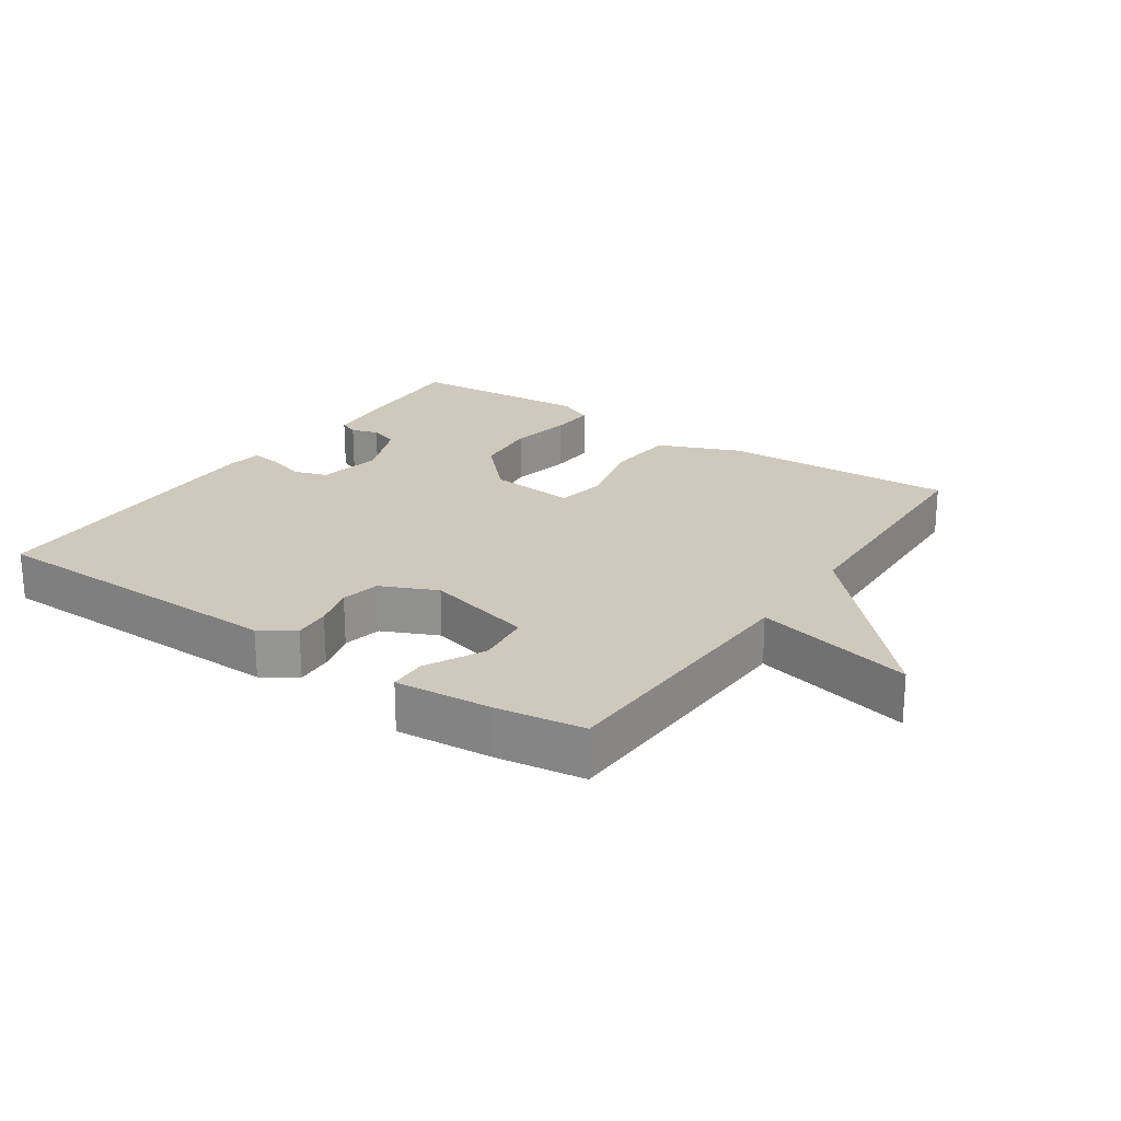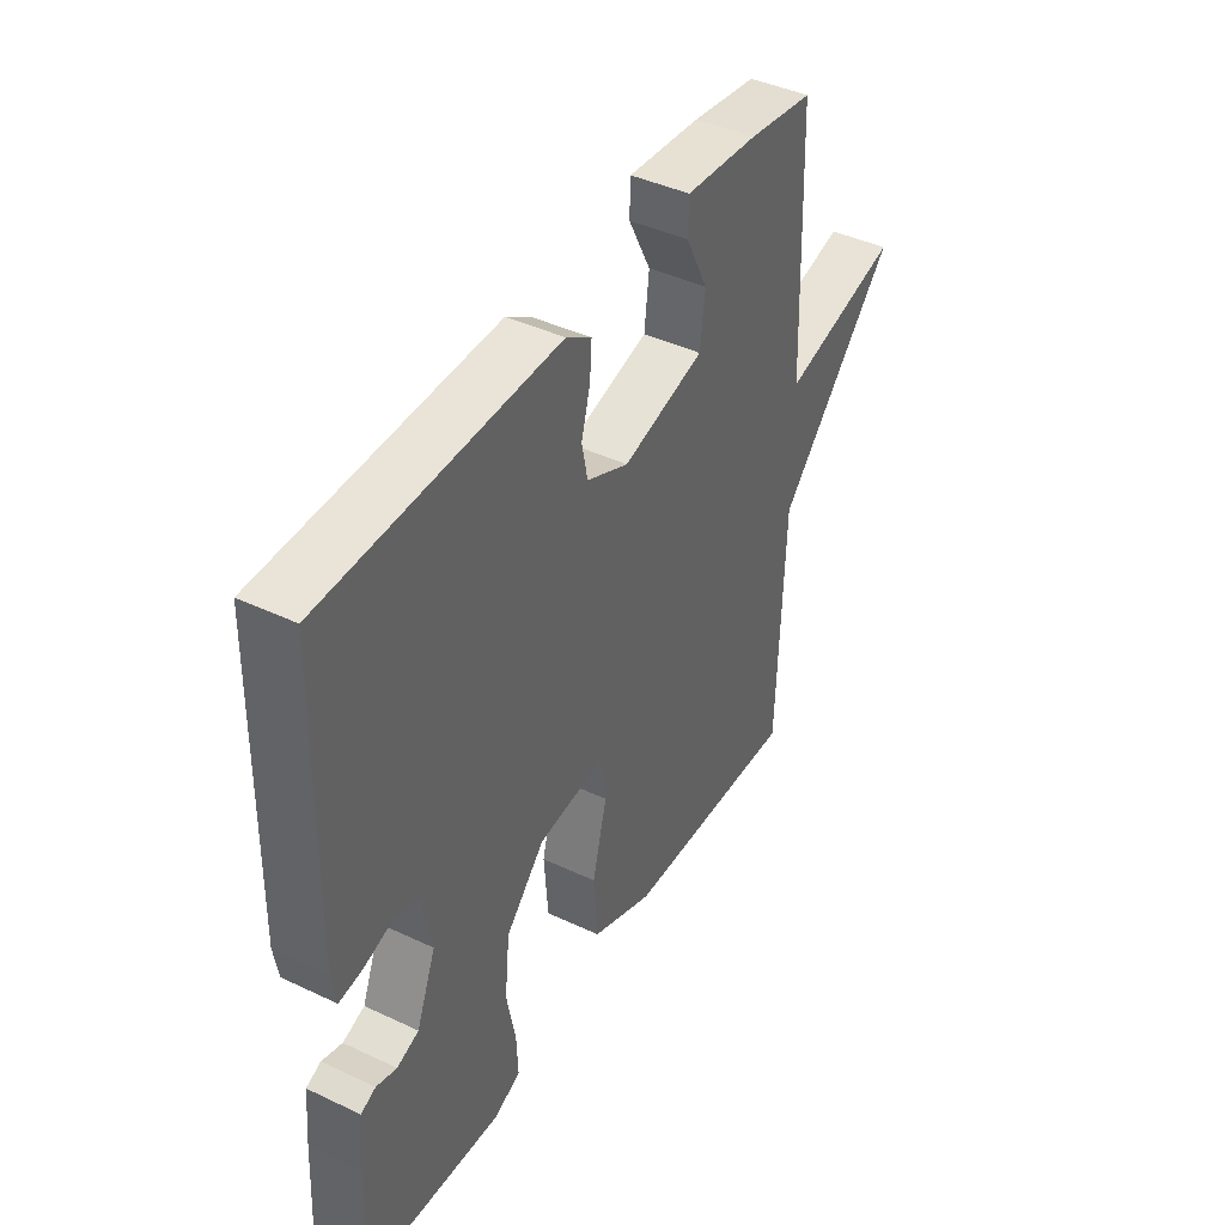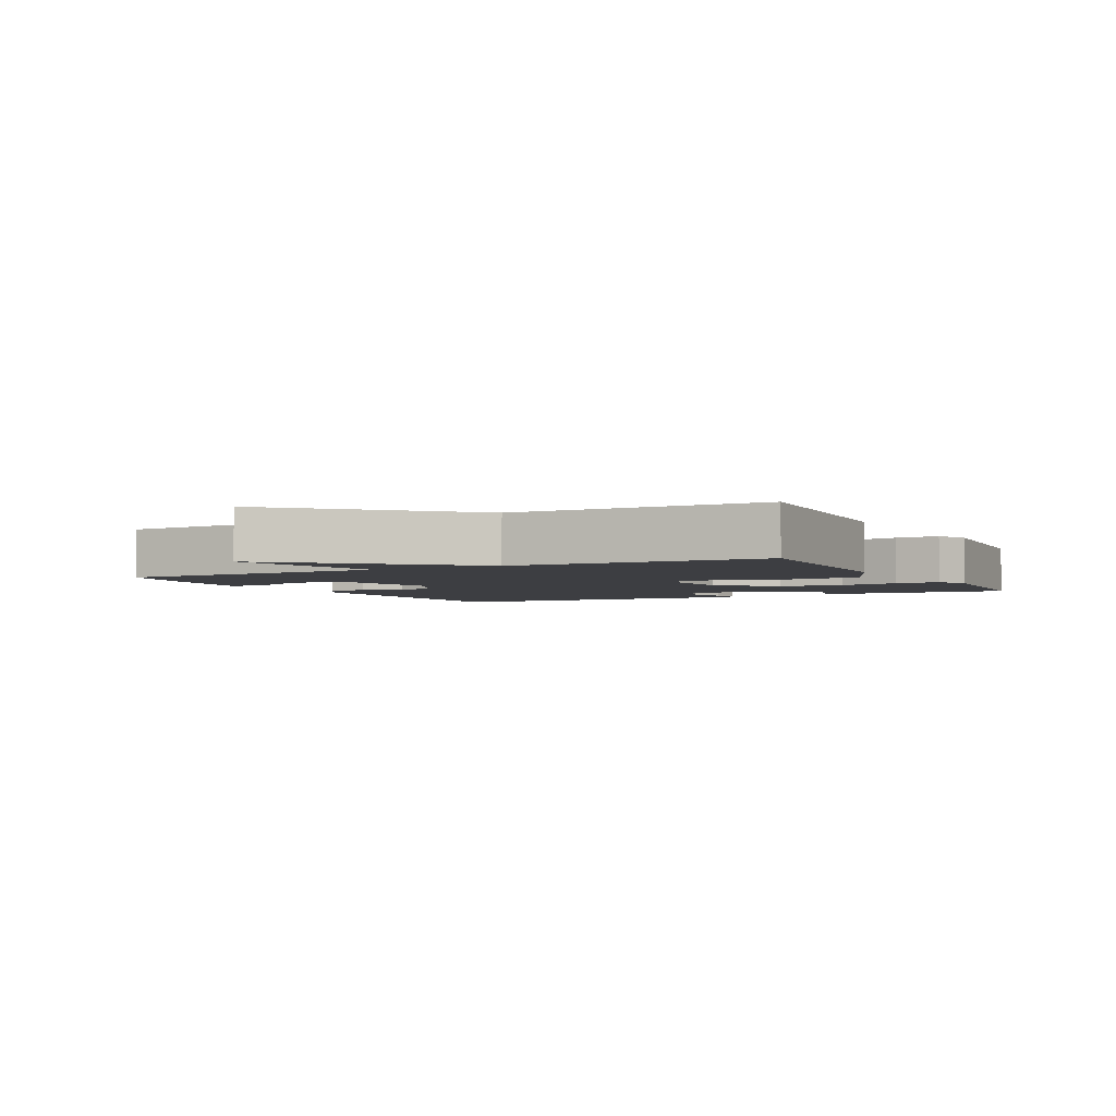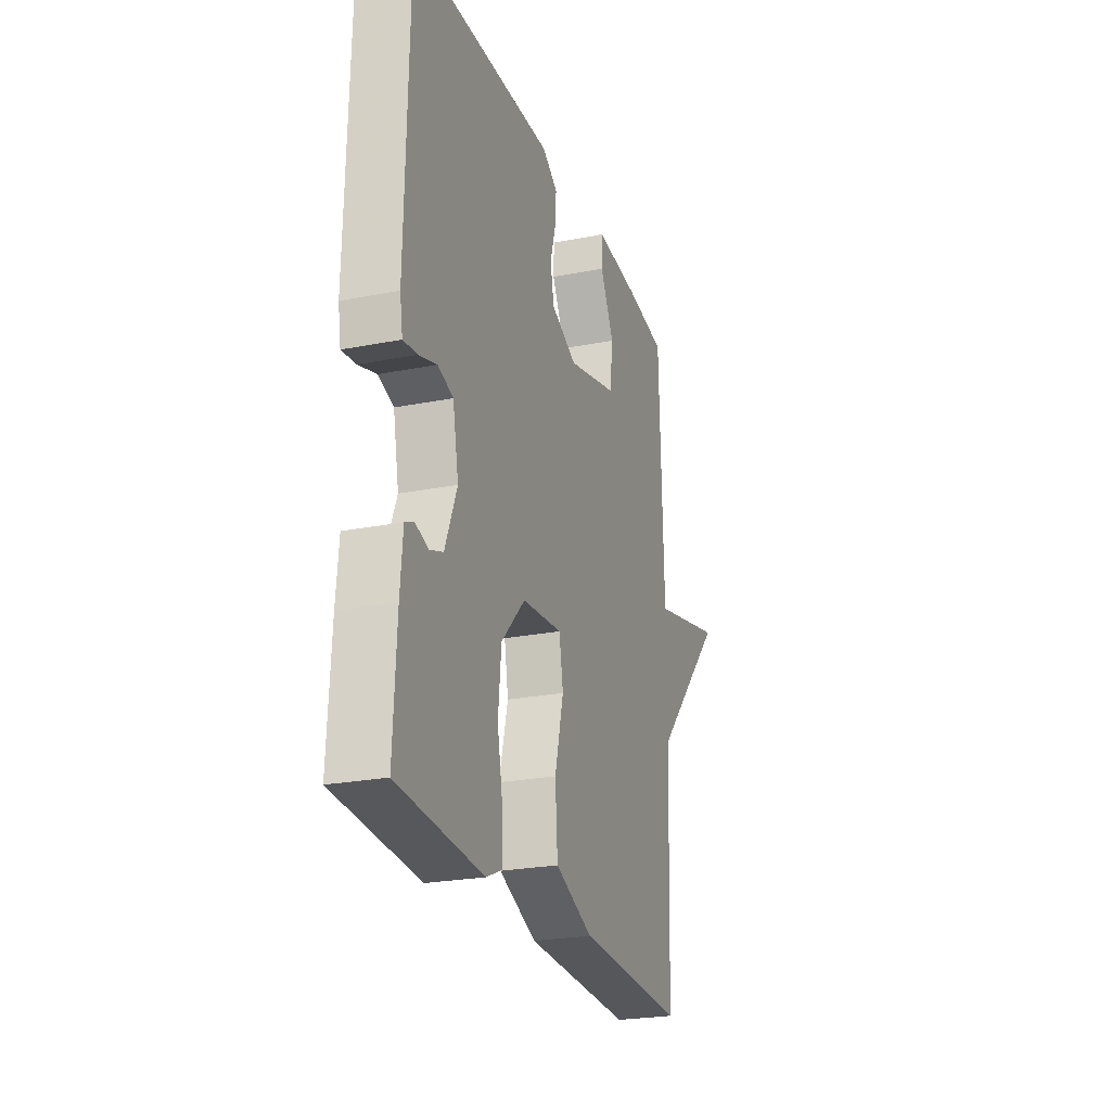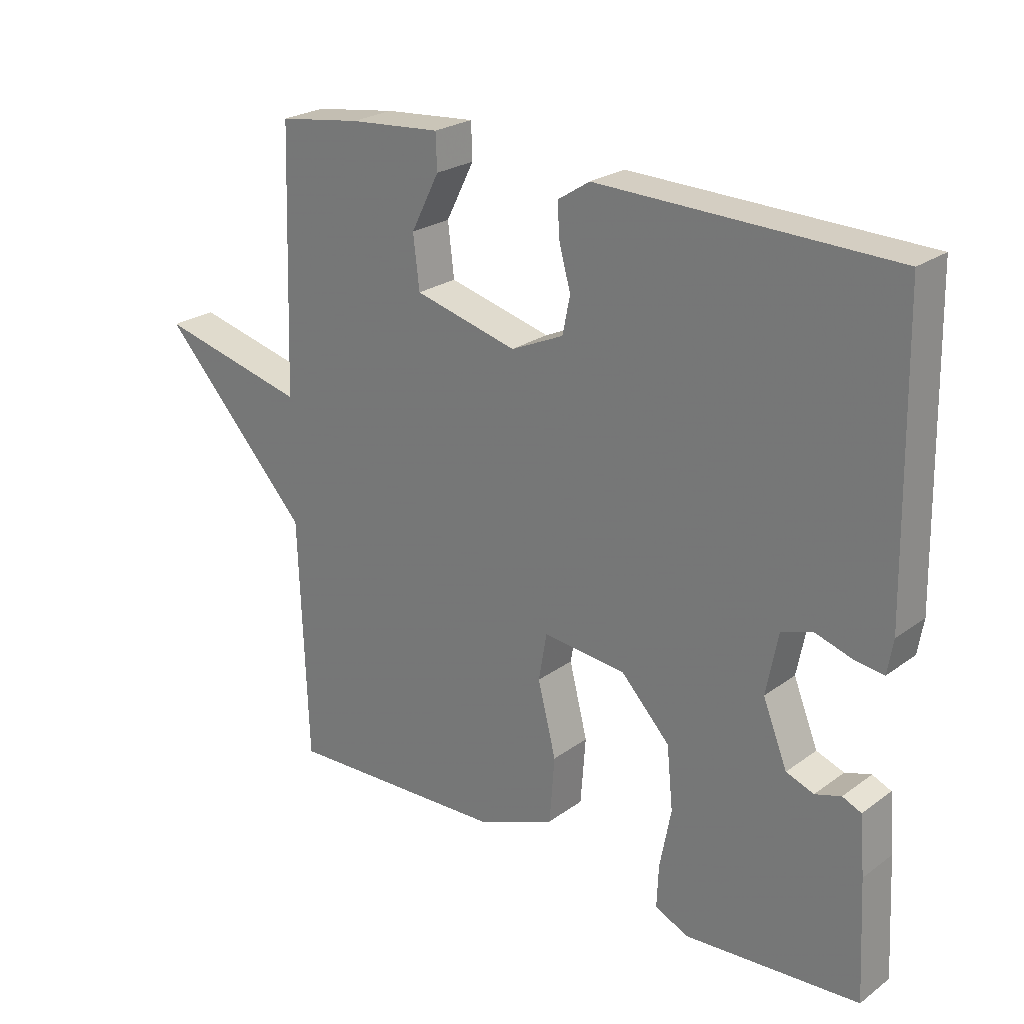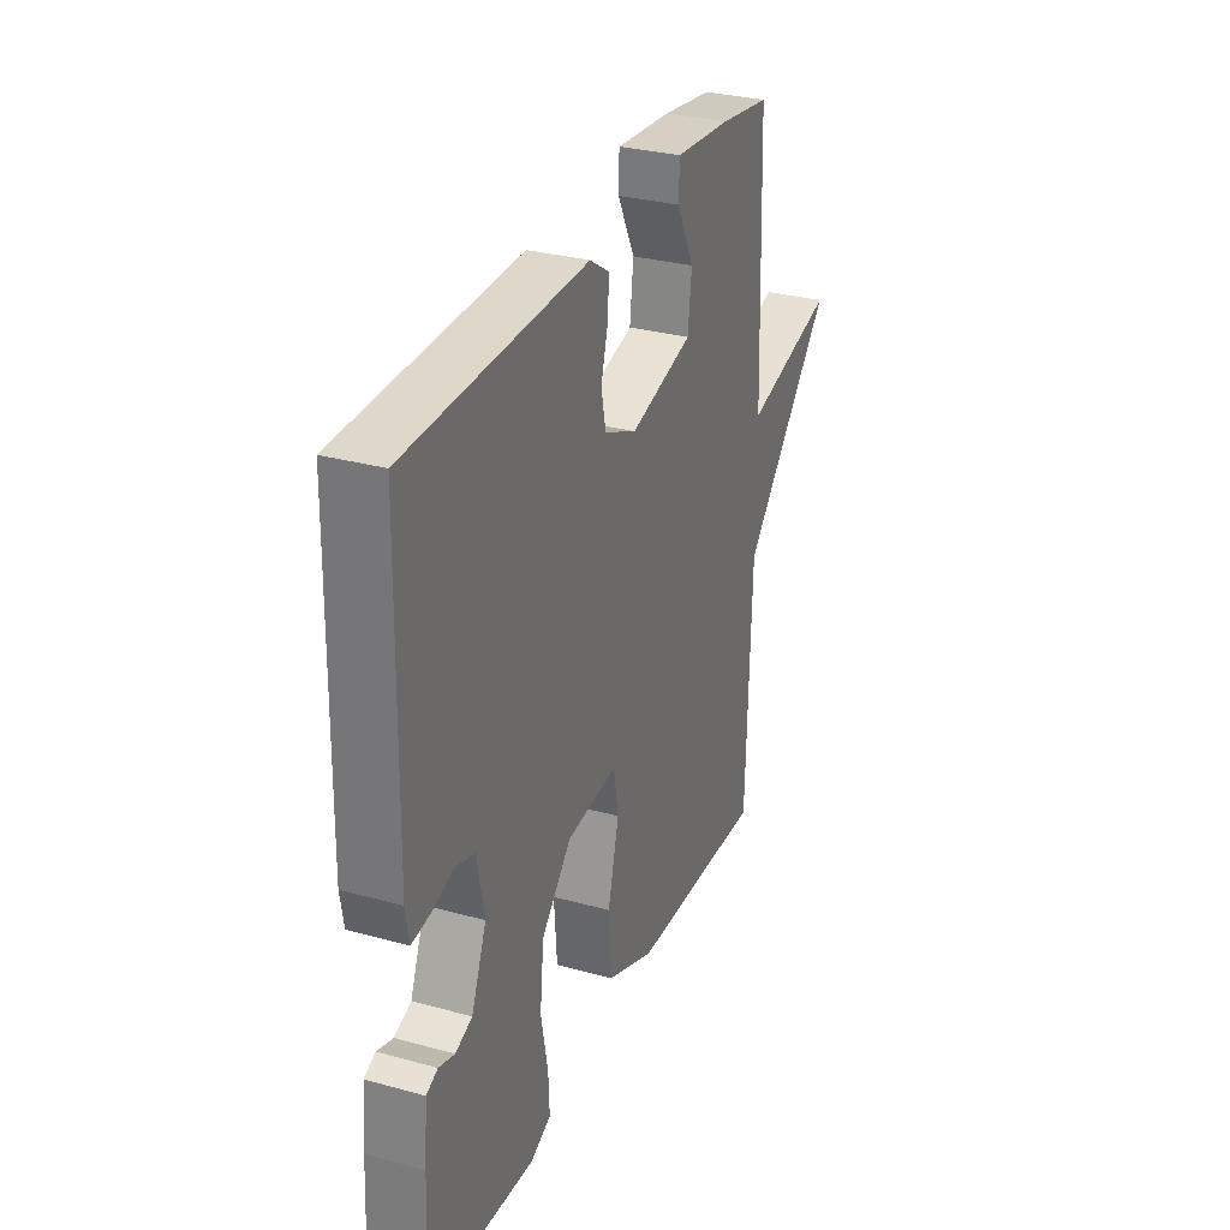
<metadata>
{"format":"obj","ext":"obj","renderer":"f3d","projection":"perspective","resolution":1024,"background":"white","views":[{"elev":22.5,"azim":34.2,"up":"+Y"},{"elev":42.3,"azim":-60.5,"up":"+Z"},{"elev":-3.5,"azim":117.3,"up":"+Y"},{"elev":-24.2,"azim":-71.9,"up":"+Z"},{"elev":24.3,"azim":-139.7,"up":"+Z"},{"elev":30.4,"azim":-68.3,"up":"+Z"}]}
</metadata>
<code>
v 0.5 0.07 0.5
v 0.514 0.07 0.086
v 0.753 0.07 0.143
v 0.514 0.07 -0.114
v 0.5 0.07 -0.5
v 0.146 0.07 -0.486
v 0.022 0.07 -0.435
v 0.014 0.07 -0.329
v 0.043 0.07 -0.214
v 0.03 0.07 -0.139
v -0.102 0.07 -0.152
v -0.18 0.07 -0.234
v -0.19 0.07 -0.333
v -0.172 0.07 -0.427
v -0.169 0.07 -0.496
v -0.223 0.07 -0.52
v -0.5 0.07 -0.5
v -0.49 0.07 -0.312
v -0.482 0.07 -0.22
v -0.452 0.07 -0.207
v -0.411 0.07 -0.22
v -0.367 0.07 -0.204
v -0.328 0.07 -0.107
v -0.347 0.07 -0.01
v -0.397 0.07 0.006
v -0.455 0.07 -0.012
v -0.501 0.07 -0.018
v -0.51 0.07 0.036
v -0.5 0.07 0.5
v -0.034 0.07 0.511
v 0.017 0.07 0.478
v 0.013 0.07 0.422
v -0.005 0.07 0.358
v 0.007 0.07 0.299
v 0.091 0.07 0.261
v 0.255 0.07 0.303
v 0.265 0.07 0.386
v 0.22 0.07 0.475
v 0.222 0.07 0.531
v 0.368 0.07 0.519
v 0.5 0 0.5
v 0.514 0 0.086
v 0.753 0 0.143
v 0.514 0 -0.114
v 0.5 0 -0.5
v 0.146 0 -0.486
v 0.022 0 -0.435
v 0.014 0 -0.329
v 0.043 0 -0.214
v 0.03 0 -0.139
v -0.102 0 -0.152
v -0.18 0 -0.234
v -0.19 0 -0.333
v -0.172 0 -0.427
v -0.169 0 -0.496
v -0.223 0 -0.52
v -0.5 0 -0.5
v -0.49 0 -0.312
v -0.482 0 -0.22
v -0.452 0 -0.207
v -0.411 0 -0.22
v -0.367 0 -0.204
v -0.328 0 -0.107
v -0.347 0 -0.01
v -0.397 0 0.006
v -0.455 0 -0.012
v -0.501 0 -0.018
v -0.51 0 0.036
v -0.5 0 0.5
v -0.034 0 0.511
v 0.017 0 0.478
v 0.013 0 0.422
v -0.005 0 0.358
v 0.007 0 0.299
v 0.091 0 0.261
v 0.255 0 0.303
v 0.265 0 0.386
v 0.22 0 0.475
v 0.222 0 0.531
v 0.368 0 0.519
f 40 1 2
f 39 40 2
f 38 39 2
f 37 38 2
f 36 37 2
f 35 36 2
f 31 32 33
f 30 31 33
f 29 30 33
f 28 29 33
f 27 28 33
f 26 27 33
f 25 26 33
f 24 25 33 34
f 23 24 34 35
f 19 20 21
f 18 19 21
f 17 18 21
f 16 17 21
f 15 16 21
f 14 15 21
f 13 14 21
f 12 13 21 22
f 22 23 35
f 12 22 35
f 11 12 35
f 7 8 9
f 6 7 9
f 5 6 9
f 4 5 9
f 4 9 10
f 3 4 10
f 2 3 10
f 2 10 11 35
f 42 41 80
f 42 80 79
f 42 79 78
f 42 78 77
f 42 77 76
f 42 76 75
f 73 72 71
f 73 71 70
f 73 70 69
f 73 69 68
f 73 68 67
f 73 67 66
f 73 66 65
f 74 73 65 64
f 75 74 64 63
f 61 60 59
f 61 59 58
f 61 58 57
f 61 57 56
f 61 56 55
f 61 55 54
f 61 54 53
f 62 61 53 52
f 75 63 62
f 75 62 52
f 75 52 51
f 49 48 47
f 49 47 46
f 49 46 45
f 49 45 44
f 50 49 44
f 50 44 43
f 50 43 42
f 75 51 50 42
f 1 41 42 2
f 2 42 43 3
f 3 43 44 4
f 4 44 45 5
f 5 45 46 6
f 6 46 47 7
f 7 47 48 8
f 8 48 49 9
f 9 49 50 10
f 10 50 51 11
f 11 51 52 12
f 12 52 53 13
f 13 53 54 14
f 14 54 55 15
f 15 55 56 16
f 16 56 57 17
f 17 57 58 18
f 18 58 59 19
f 19 59 60 20
f 20 60 61 21
f 21 61 62 22
f 22 62 63 23
f 23 63 64 24
f 24 64 65 25
f 25 65 66 26
f 26 66 67 27
f 27 67 68 28
f 28 68 69 29
f 29 69 70 30
f 30 70 71 31
f 31 71 72 32
f 32 72 73 33
f 33 73 74 34
f 34 74 75 35
f 35 75 76 36
f 36 76 77 37
f 37 77 78 38
f 38 78 79 39
f 39 79 80 40
f 40 80 41 1

</code>
